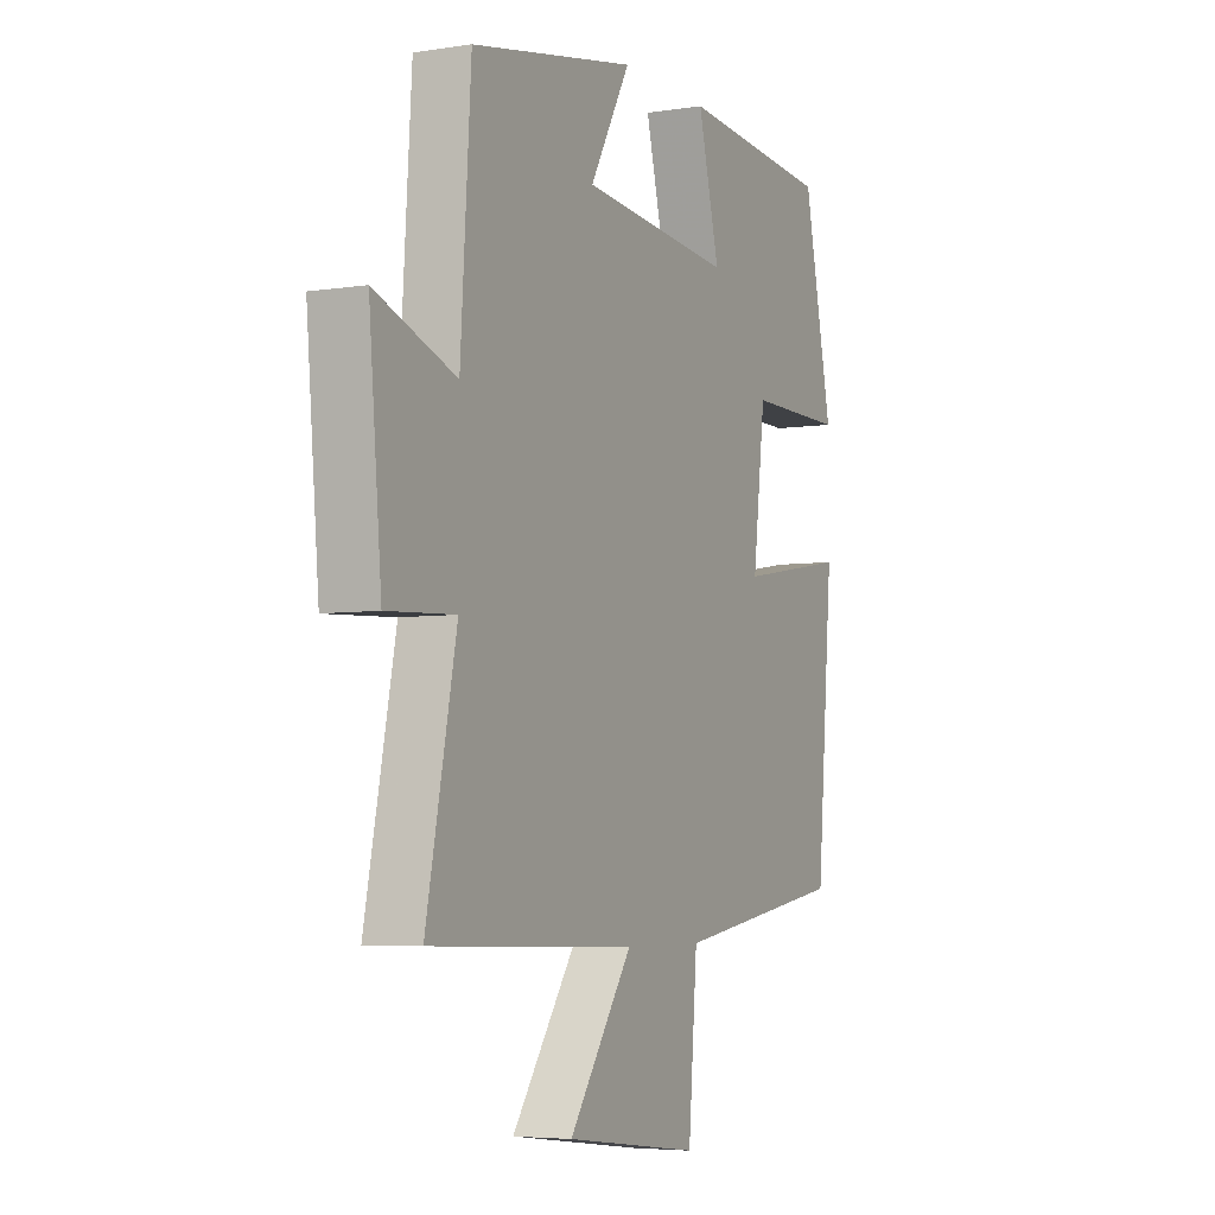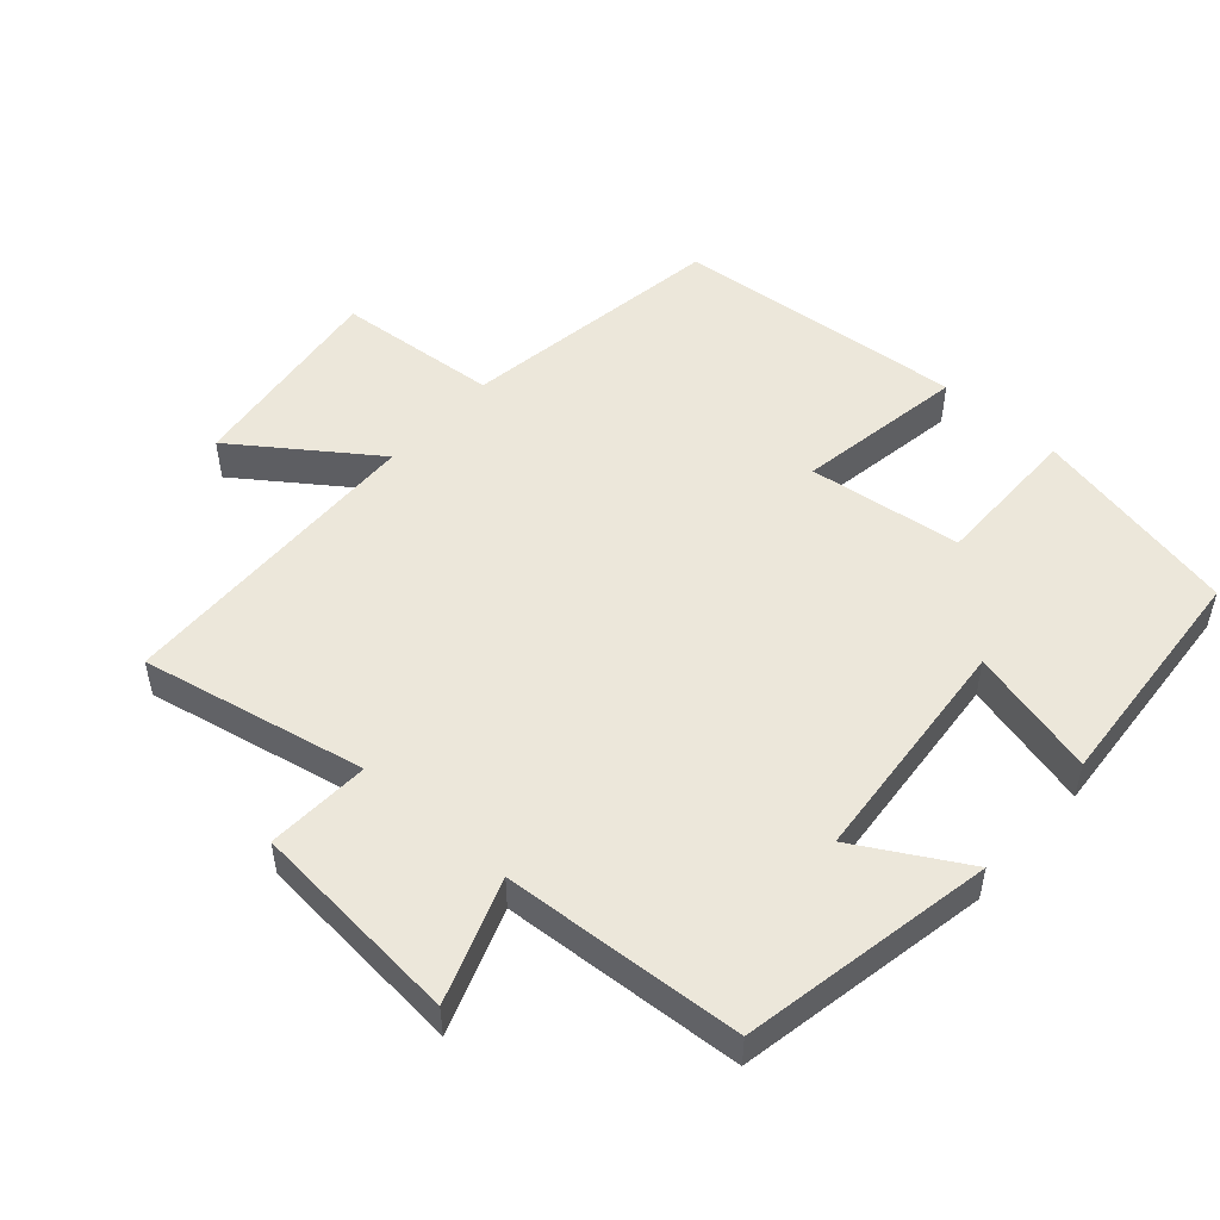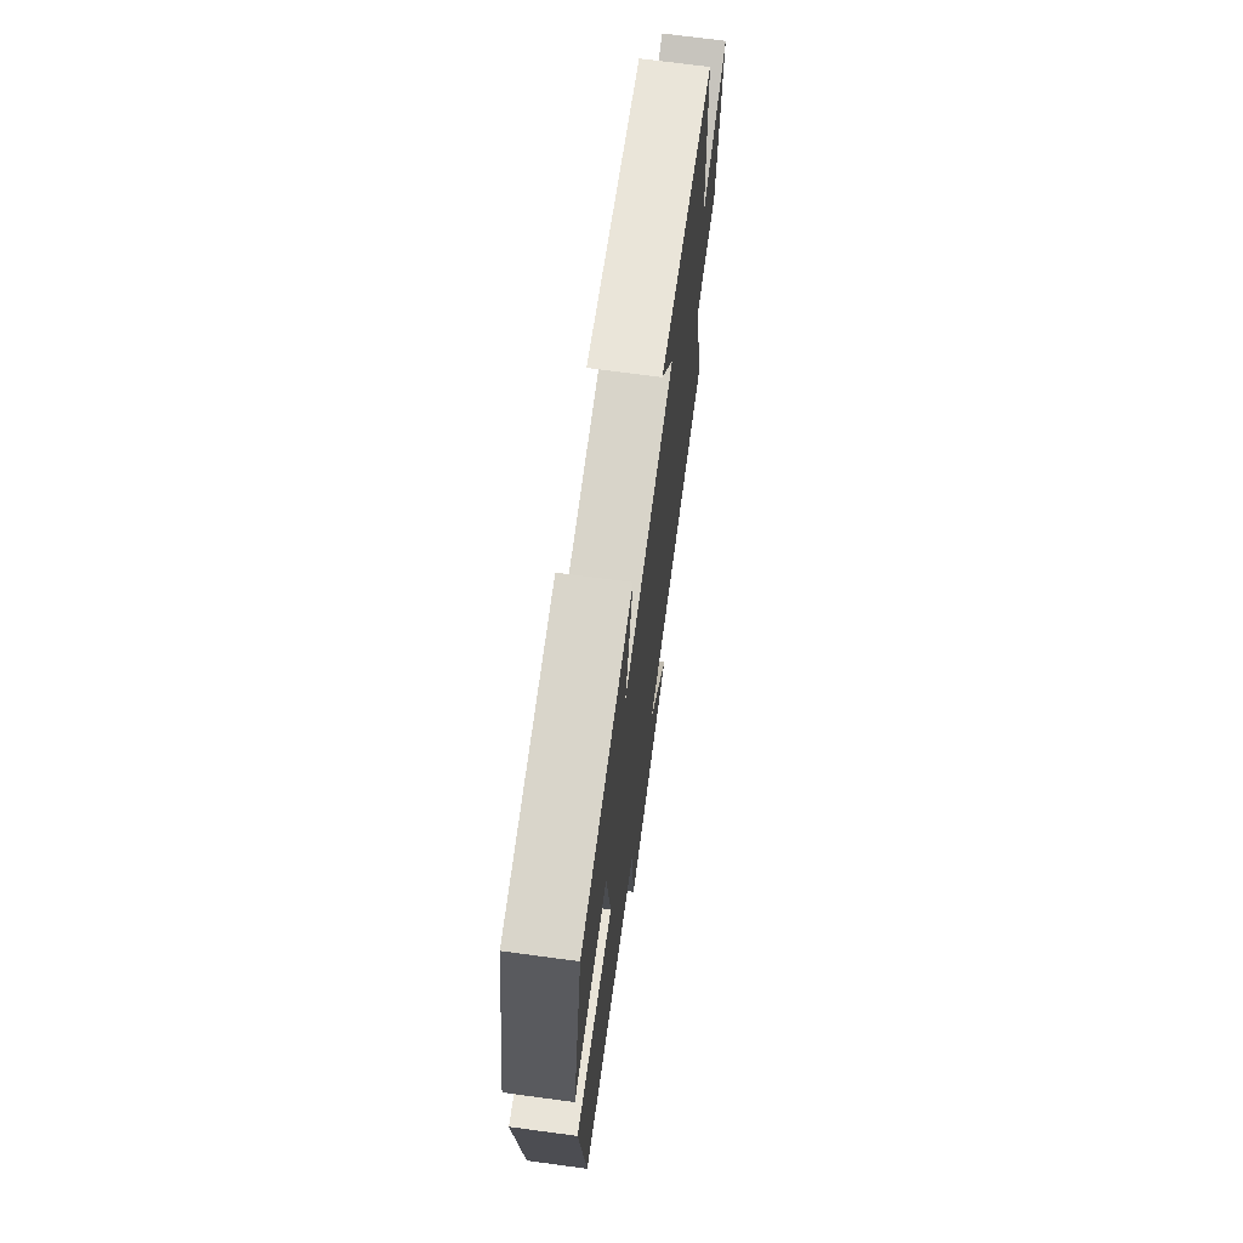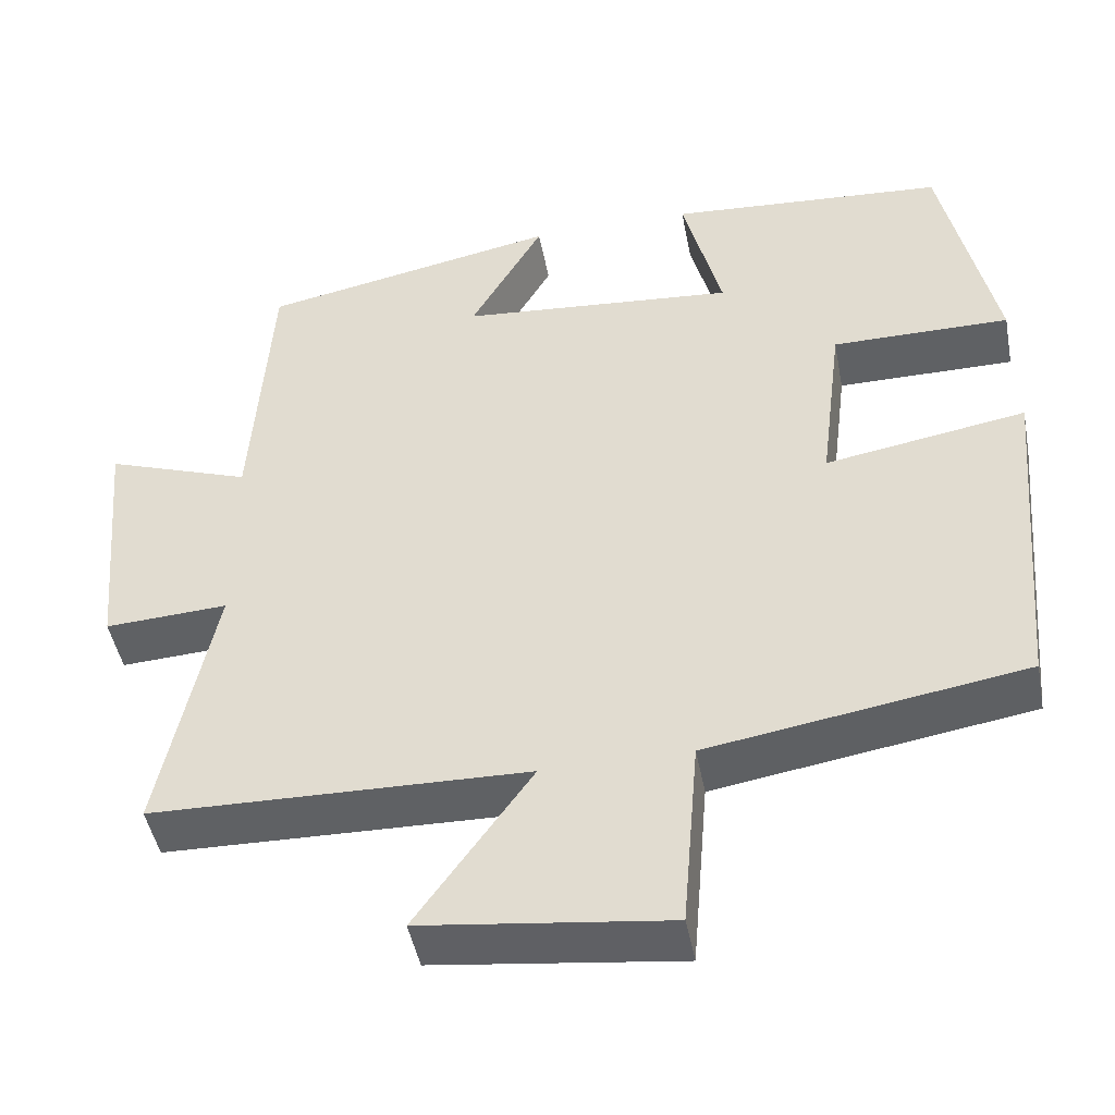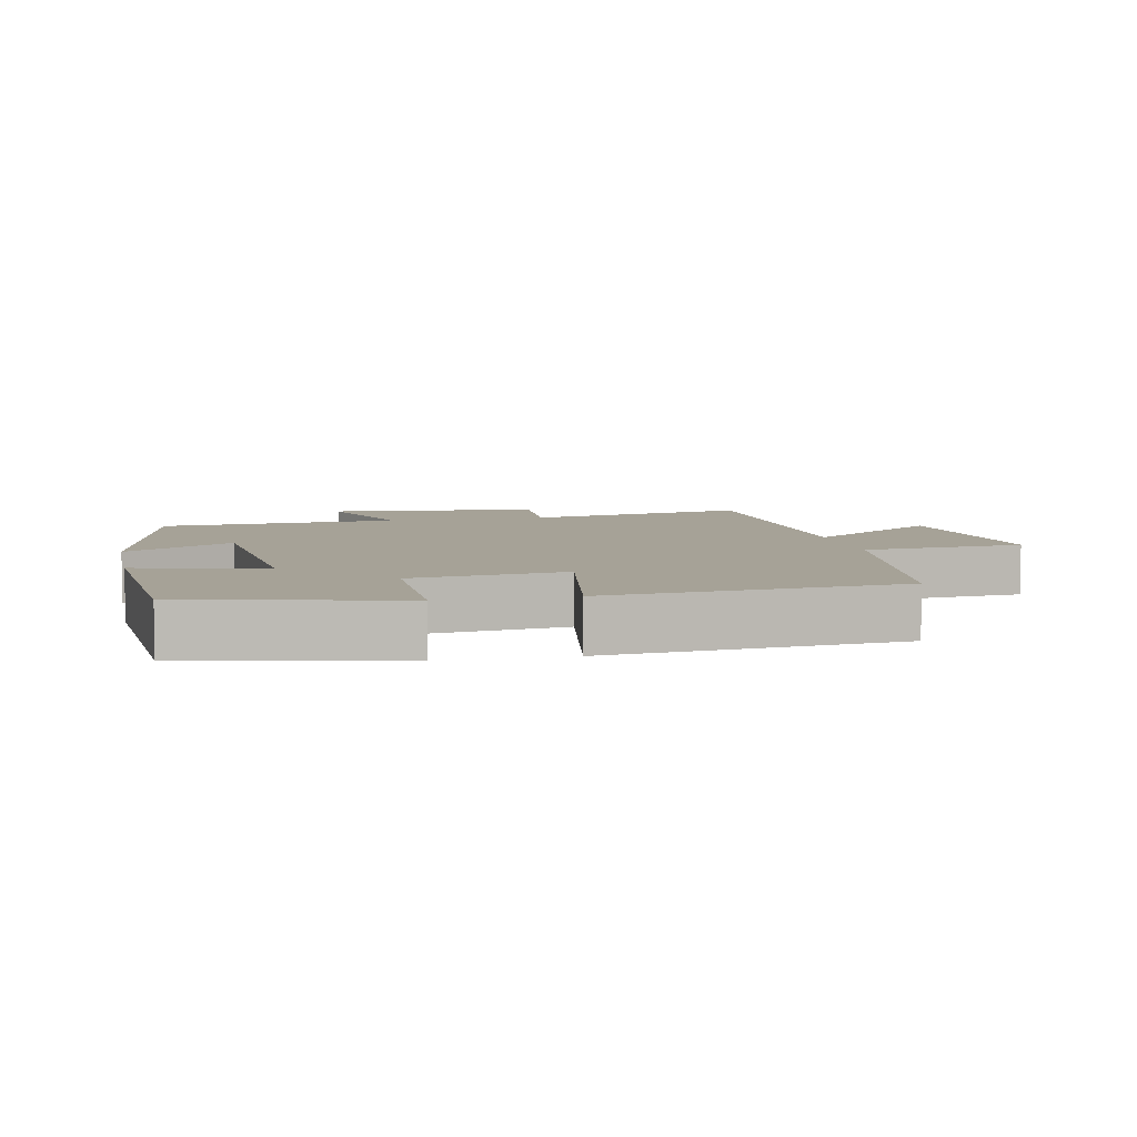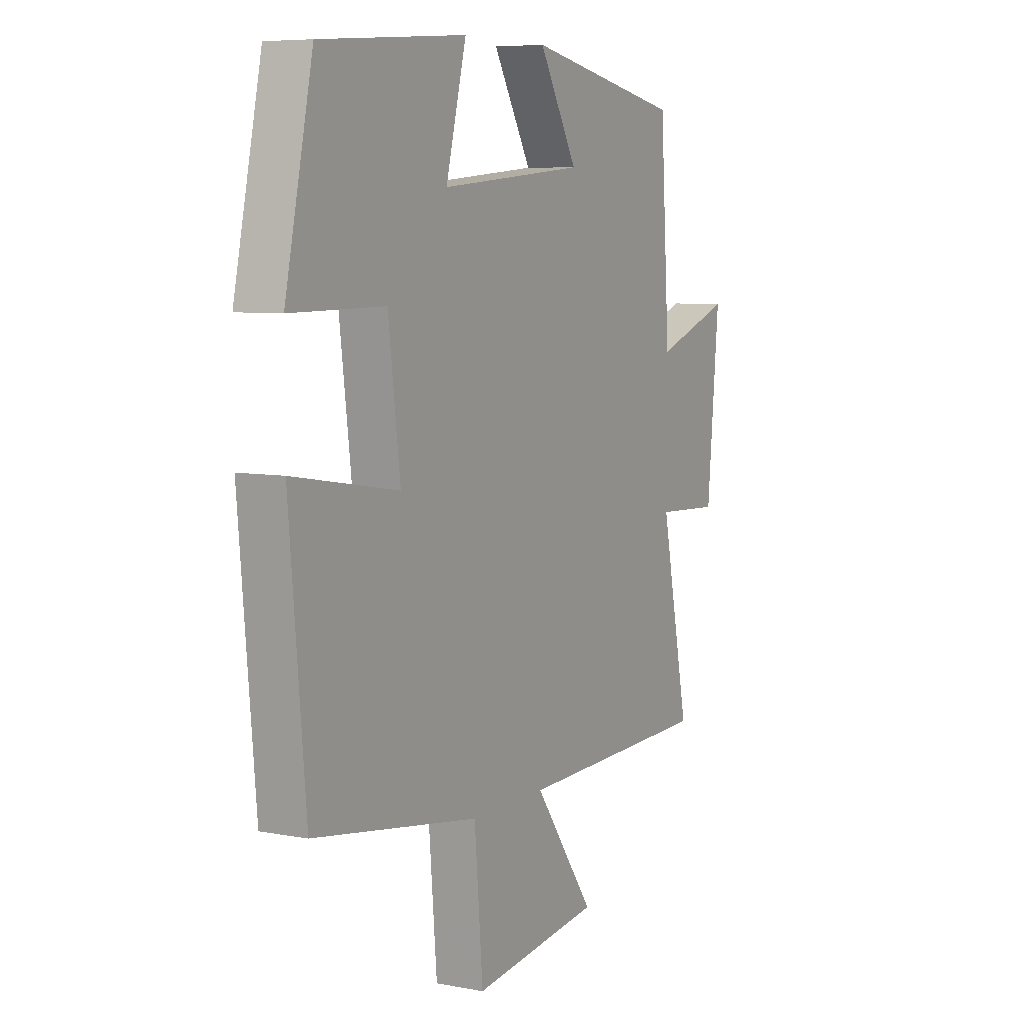
<metadata>
{"format":"obj","ext":"obj","renderer":"f3d","projection":"perspective","resolution":1024,"background":"white","views":[{"elev":-5.1,"azim":-63.9,"up":"+Z"},{"elev":51.1,"azim":-48.5,"up":"+Y"},{"elev":70.2,"azim":97.7,"up":"+Z"},{"elev":-46.5,"azim":10.8,"up":"+Z"},{"elev":6.4,"azim":78.2,"up":"+Y"},{"elev":6.9,"azim":118.9,"up":"+Z"}]}
</metadata>
<code>
v -0.477 0.07 0.429
v -0.109 0.07 0.5
v -0.199 0.07 0.342
v 0.141 0.07 0.312
v 0.093 0.07 0.5
v 0.435 0.07 0.474
v 0.5 0.07 0.169
v 0.281 0.07 0.17
v 0.253 0.07 -0.054
v 0.5 0.07 -0.013
v 0.462 0.07 -0.439
v 0.074 0.07 -0.5
v 0.054 0.07 -0.737
v -0.248 0.07 -0.699
v -0.106 0.07 -0.5
v -0.567 0.07 -0.488
v -0.5 0.07 -0.16
v -0.651 0.07 -0.168
v -0.679 0.07 0.142
v -0.5 0.07 0.078
v -0.477 0 0.429
v -0.109 0 0.5
v -0.199 0 0.342
v 0.141 0 0.312
v 0.093 0 0.5
v 0.435 0 0.474
v 0.5 0 0.169
v 0.281 0 0.17
v 0.253 0 -0.054
v 0.5 0 -0.013
v 0.462 0 -0.439
v 0.074 0 -0.5
v 0.054 0 -0.737
v -0.248 0 -0.699
v -0.106 0 -0.5
v -0.567 0 -0.488
v -0.5 0 -0.16
v -0.651 0 -0.168
v -0.679 0 0.142
v -0.5 0 0.078
f 17 18 19 20
f 17 20 1 2
f 15 16 17
f 12 13 14 15
f 9 10 11 12
f 8 9 12 15
f 5 6 7 8
f 4 5 8
f 3 4 8 15
f 17 2 3
f 3 15 17
f 40 39 38 37
f 22 21 40 37
f 37 36 35
f 35 34 33 32
f 32 31 30 29
f 35 32 29 28
f 28 27 26 25
f 28 25 24
f 35 28 24 23
f 23 22 37
f 37 35 23
f 1 21 22 2
f 2 22 23 3
f 3 23 24 4
f 4 24 25 5
f 5 25 26 6
f 6 26 27 7
f 7 27 28 8
f 8 28 29 9
f 9 29 30 10
f 10 30 31 11
f 11 31 32 12
f 12 32 33 13
f 13 33 34 14
f 14 34 35 15
f 15 35 36 16
f 16 36 37 17
f 17 37 38 18
f 18 38 39 19
f 19 39 40 20
f 20 40 21 1

</code>
